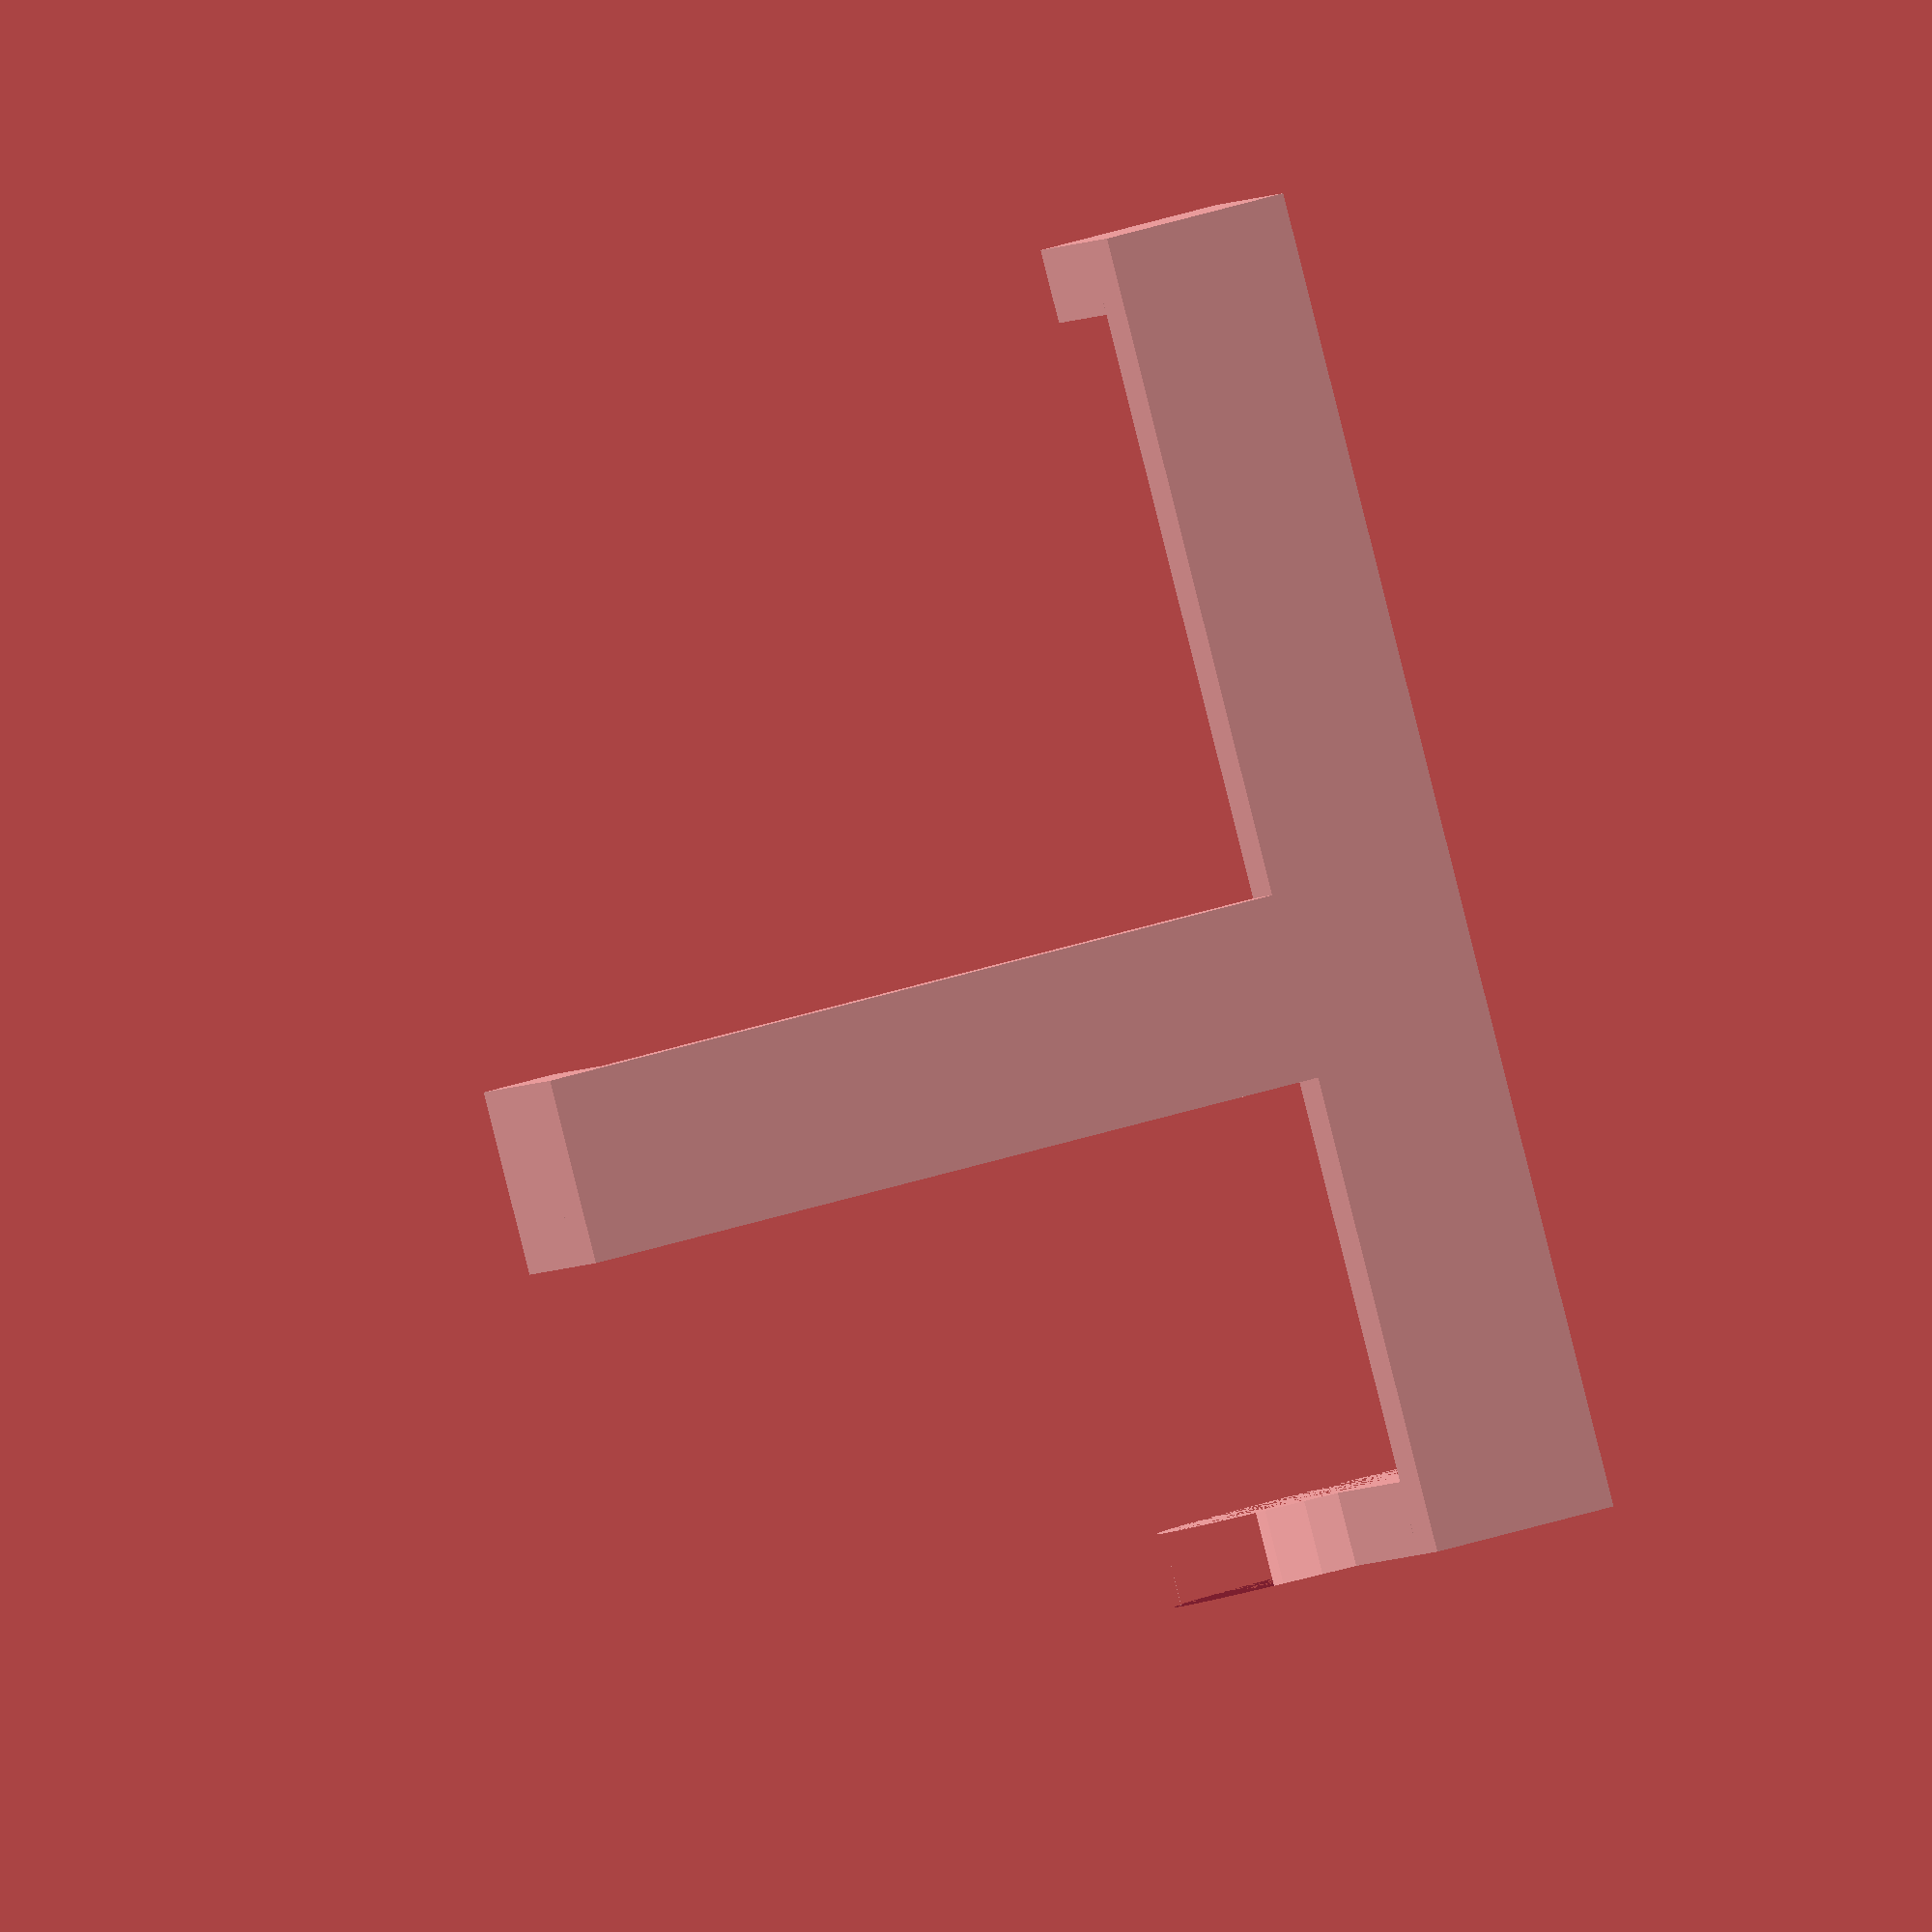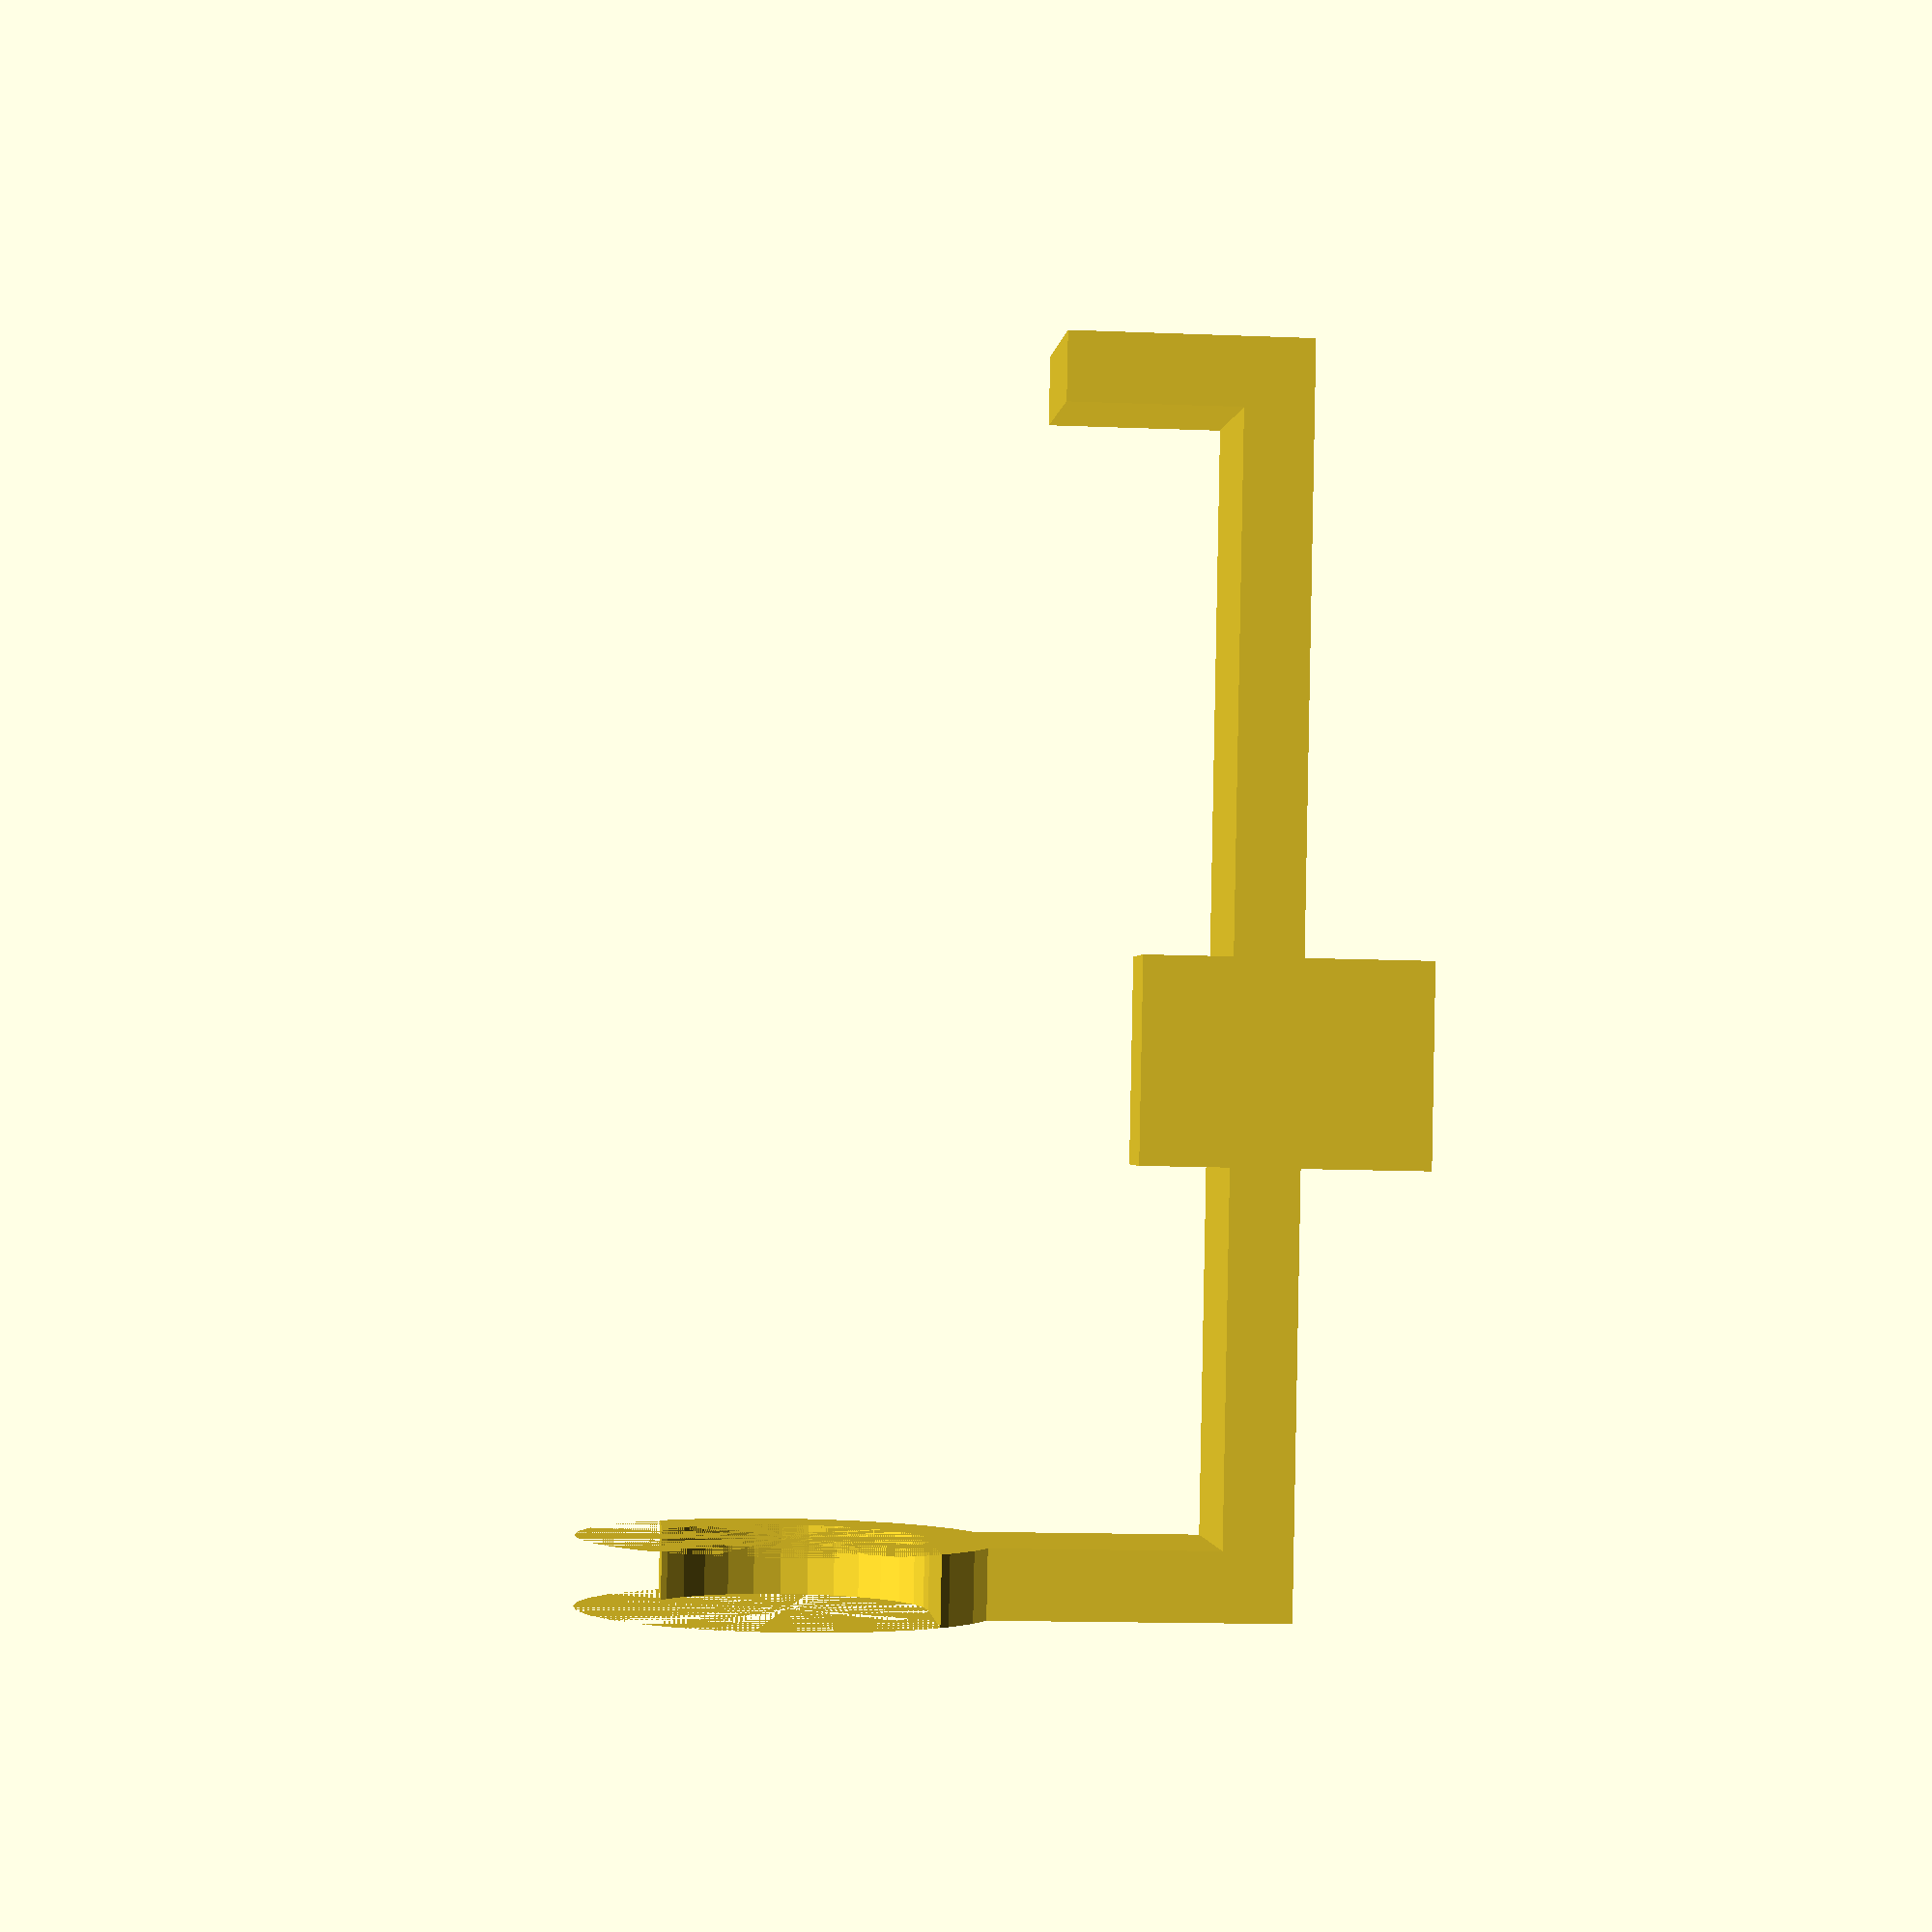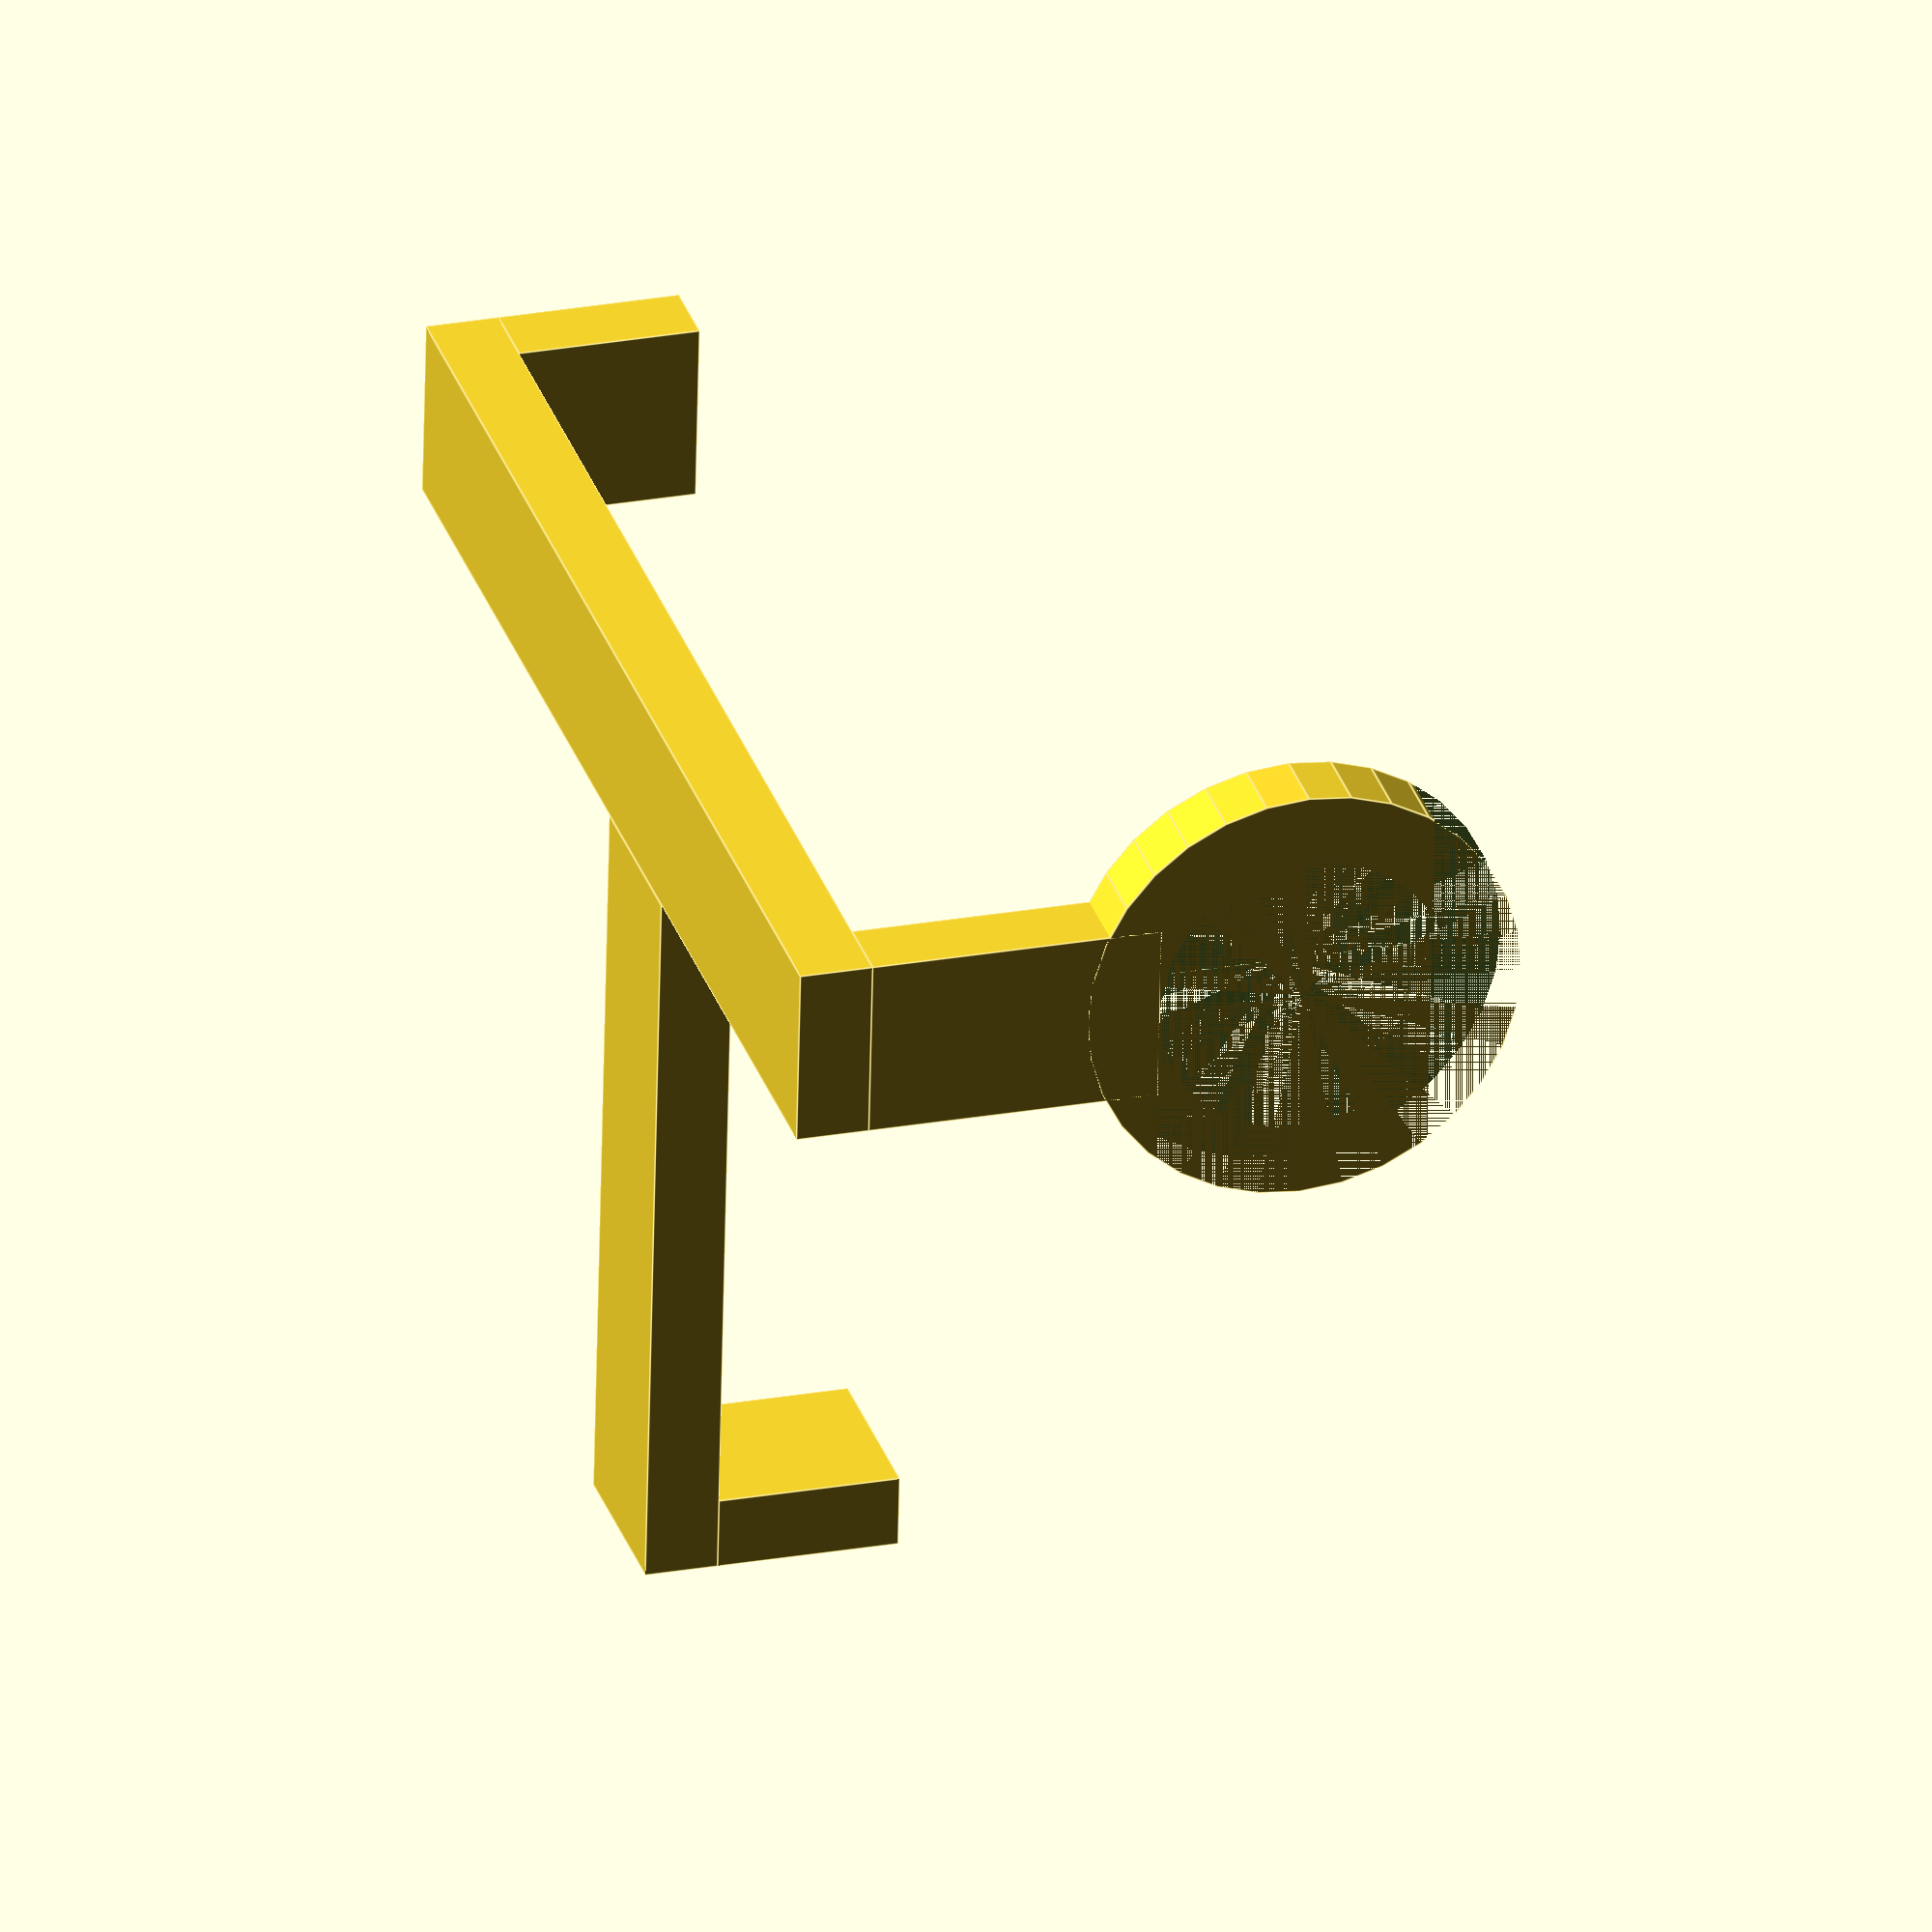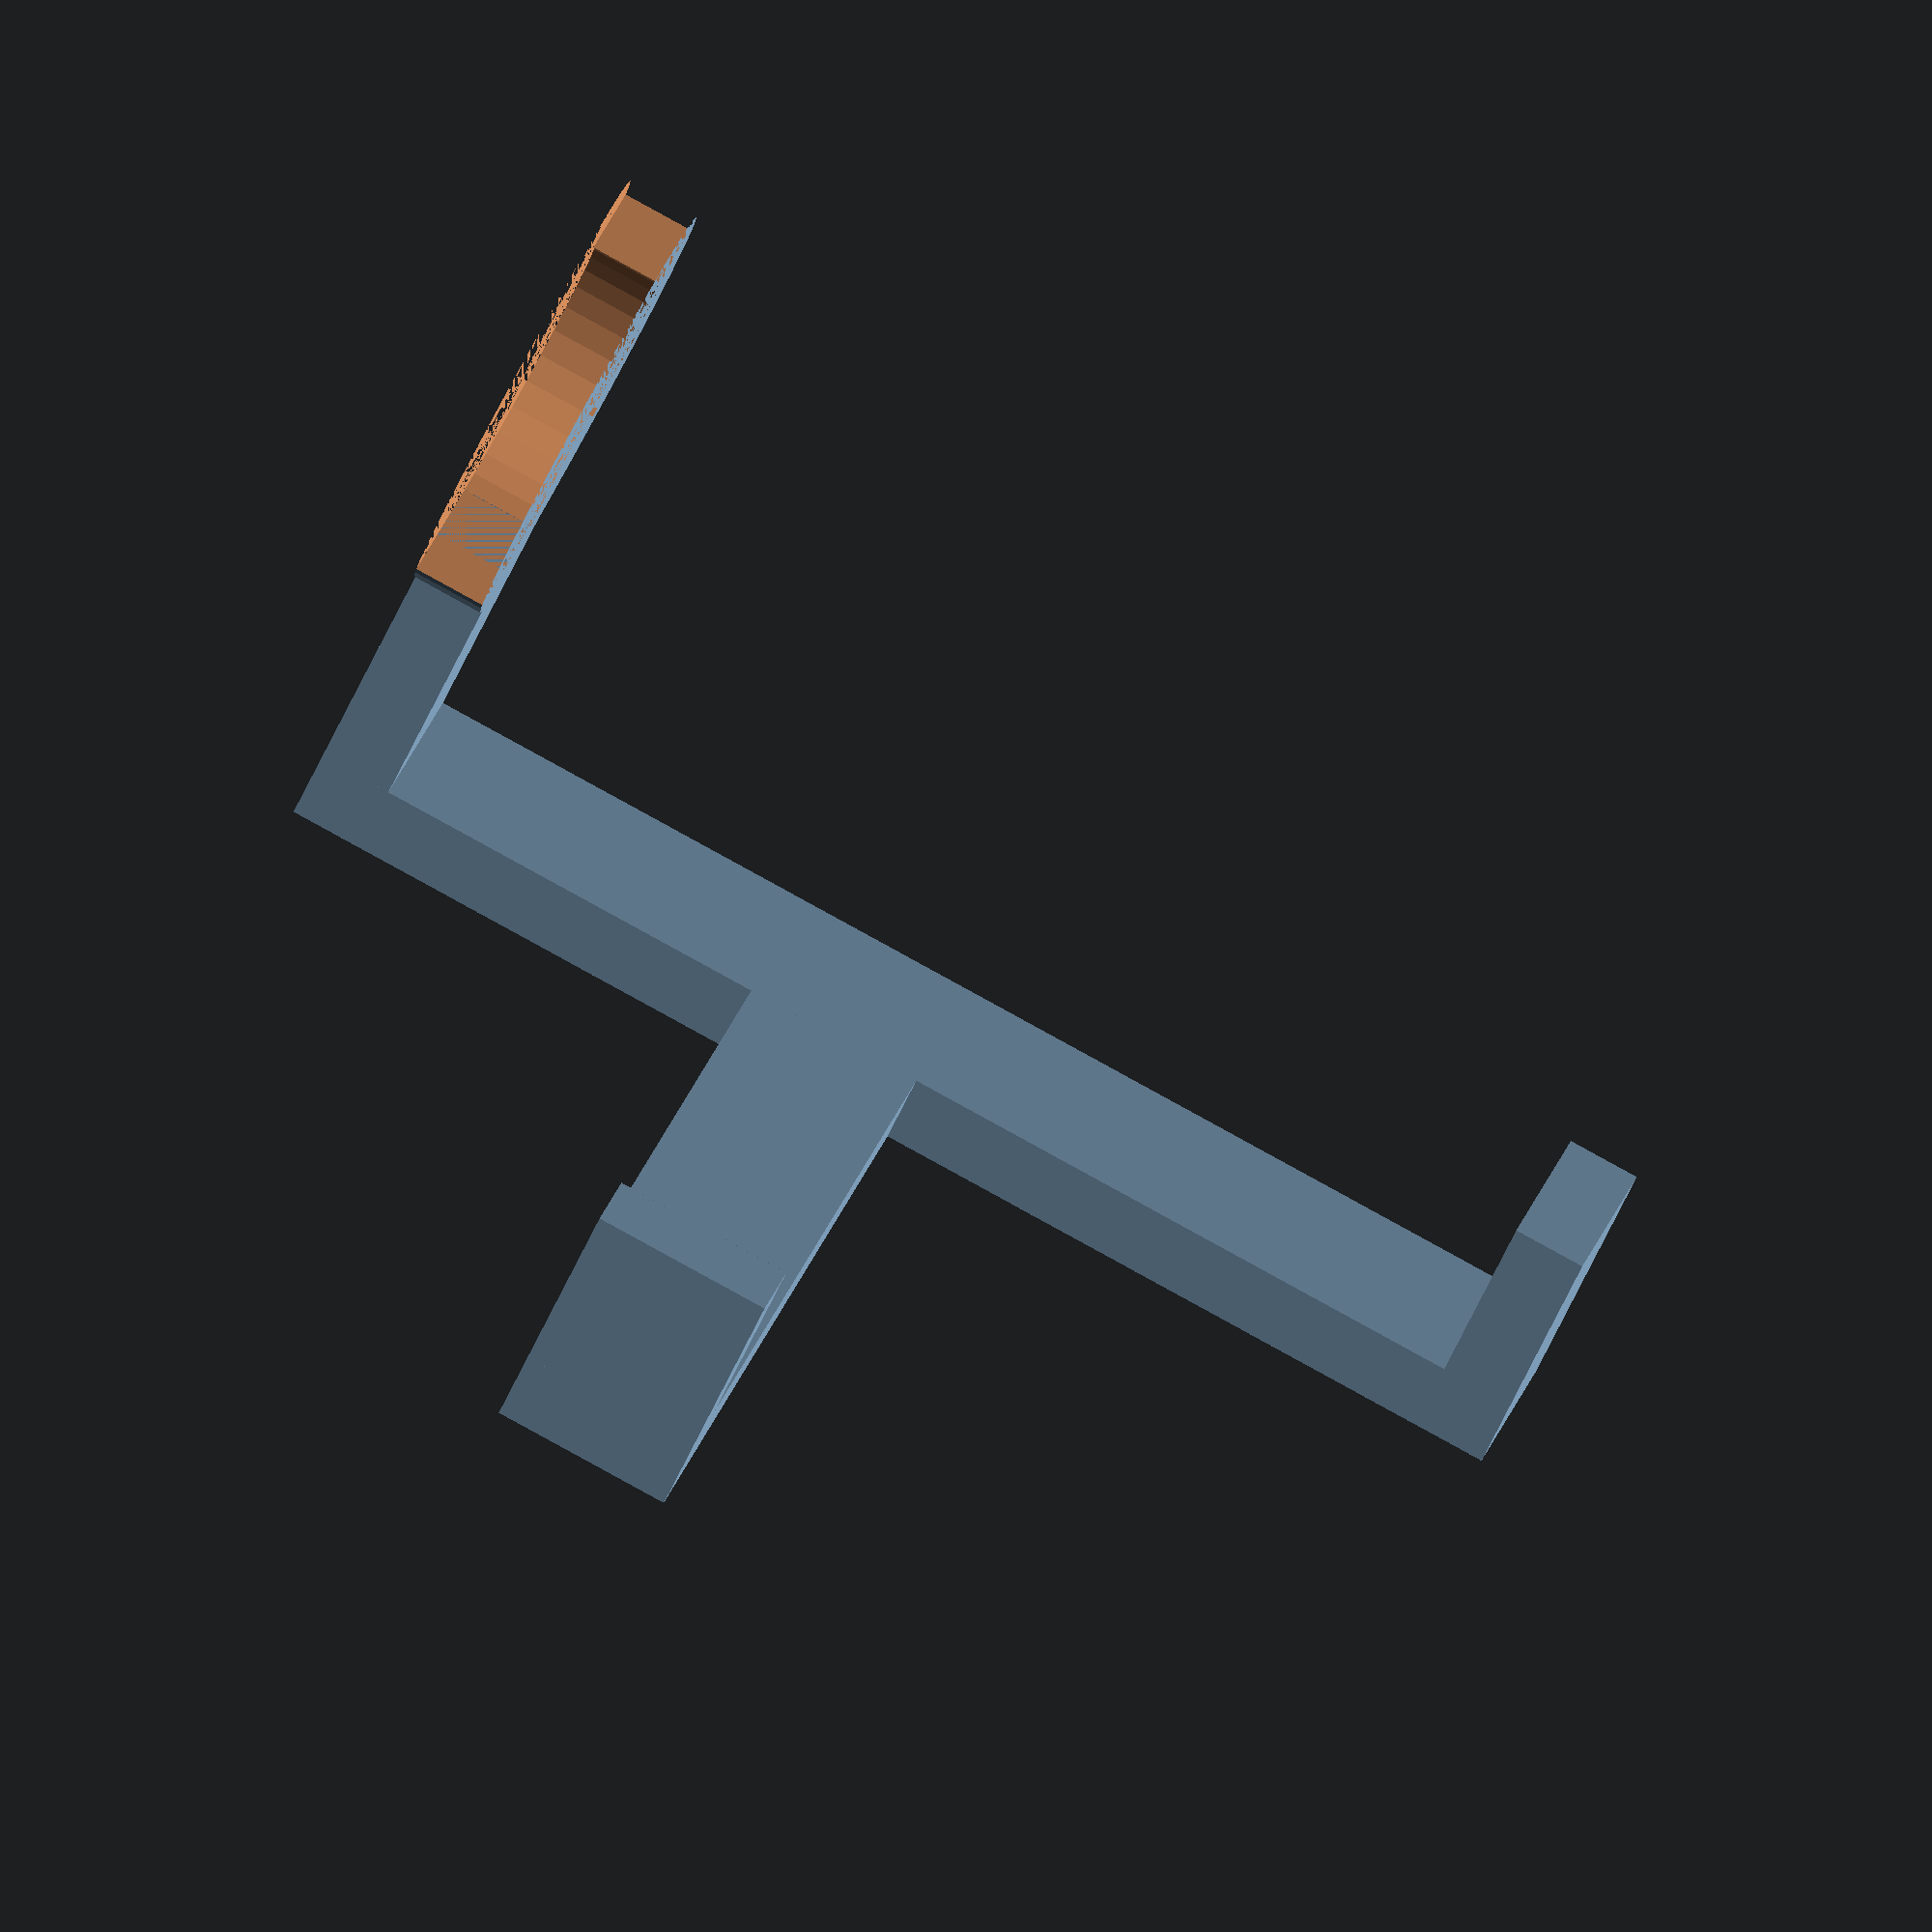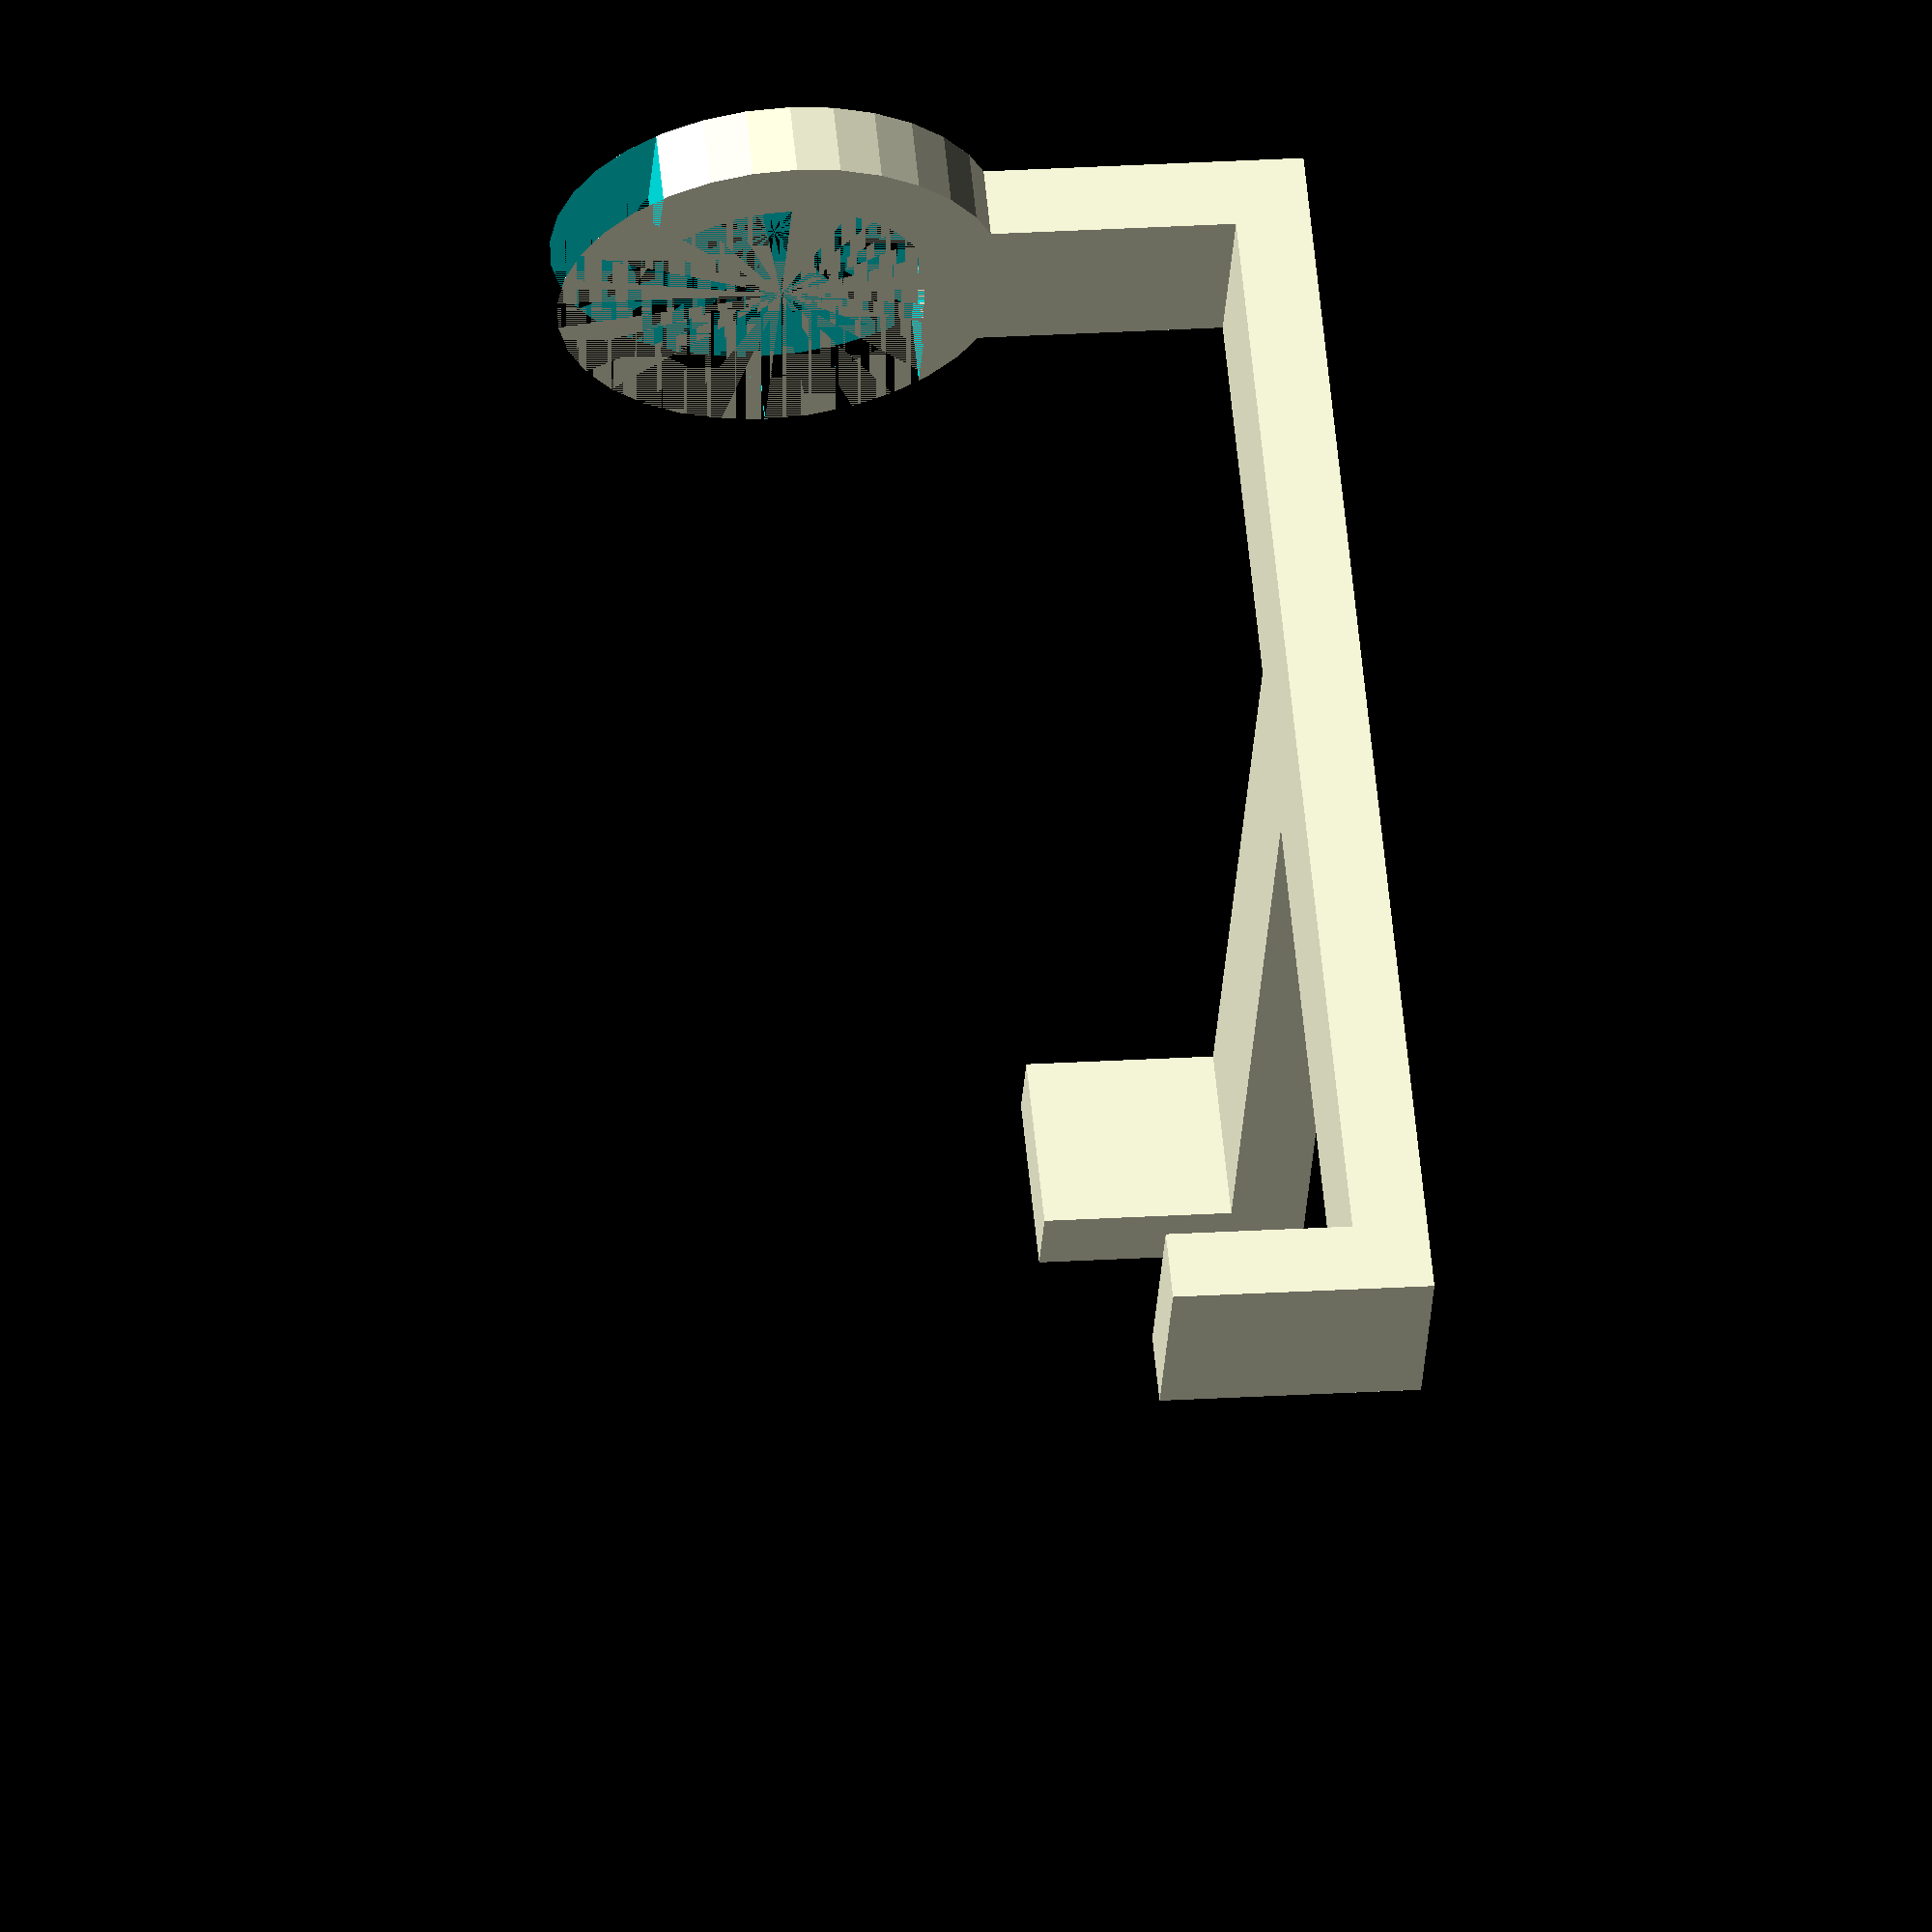
<openscad>
$fn=32;

// lang X
cube([36,5,2]);
// nedoverstart 
translate([0,0,-5])
    cube([2,5,5]);
// nedoverslutt
translate([34,0,-8]) {
    cube([2,5,8]);
    rotate([0,90,0]) {
        translate([4,2.5,0]) {
            difference() {
                cylinder(d=12,h=2);
                cylinder(d=8,h=2);
                translate([-4,-6,-0]) {
                    cube([10,6,2]);
                }
                translate([3.5,-5,0]) {
                    cube([6,11,2]);
                }
            }
        }
    }
}
// venstre
translate([18,-20.5,0]) {
    cube([5,20.5,2]);
    //nedovervenstre
    translate([0,0,-5]) {
        cube([5,2,5]);
    }
}

</openscad>
<views>
elev=182.6 azim=255.4 roll=194.6 proj=o view=wireframe
elev=195.1 azim=256.3 roll=274.9 proj=p view=solid
elev=154.5 azim=184.3 roll=106.1 proj=o view=edges
elev=53.0 azim=341.7 roll=157.5 proj=o view=solid
elev=159.8 azim=143.6 roll=276.9 proj=o view=solid
</views>
